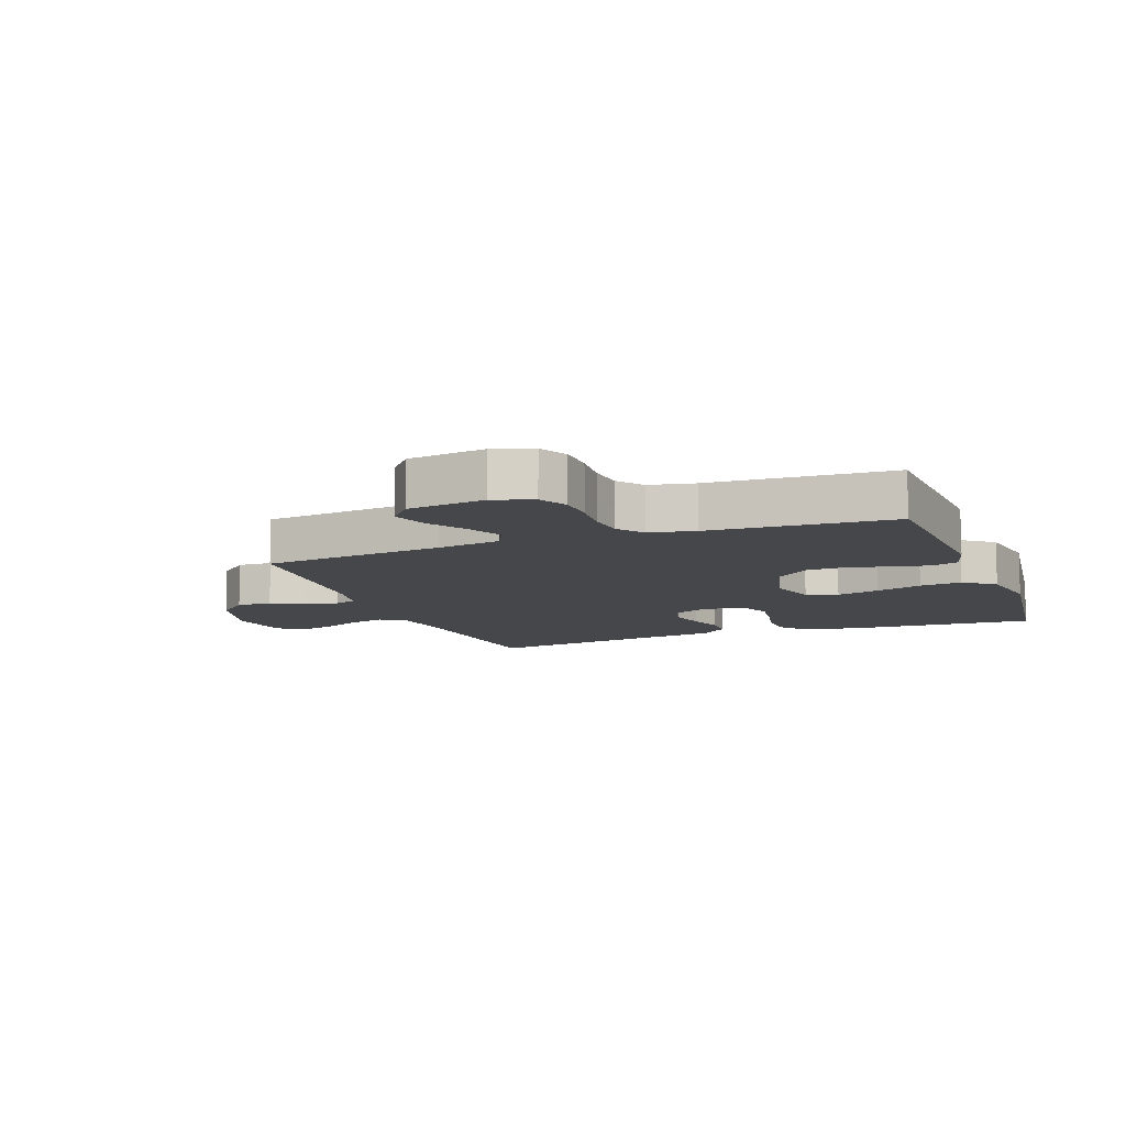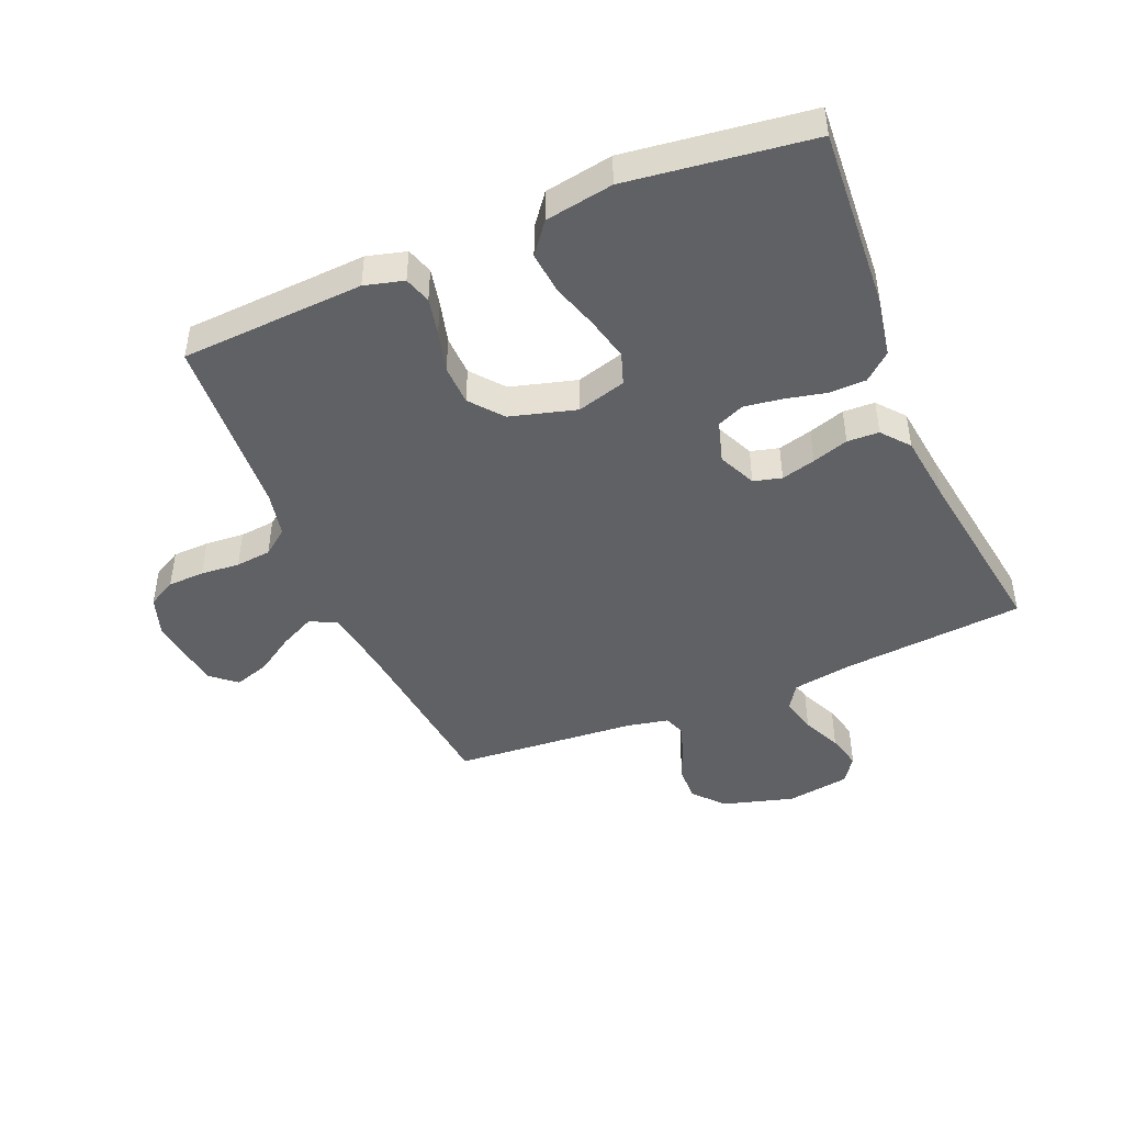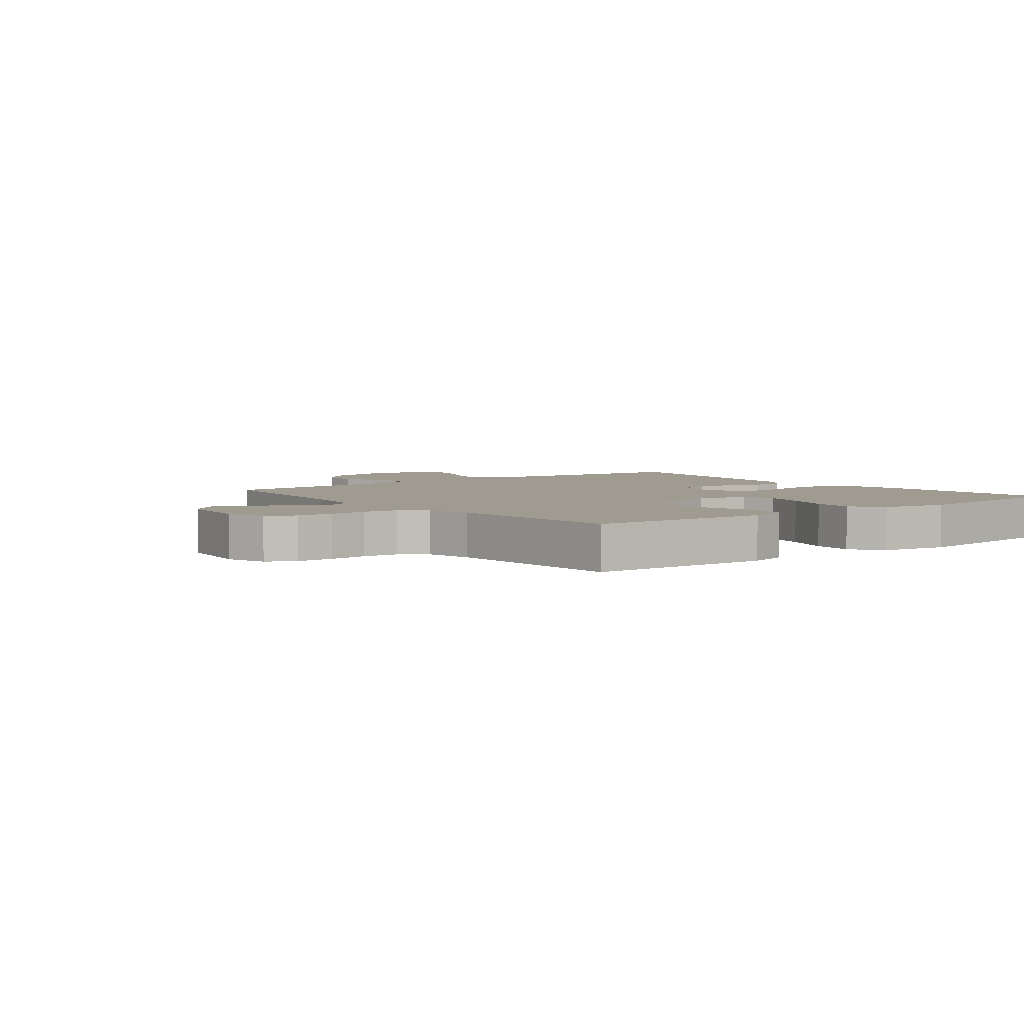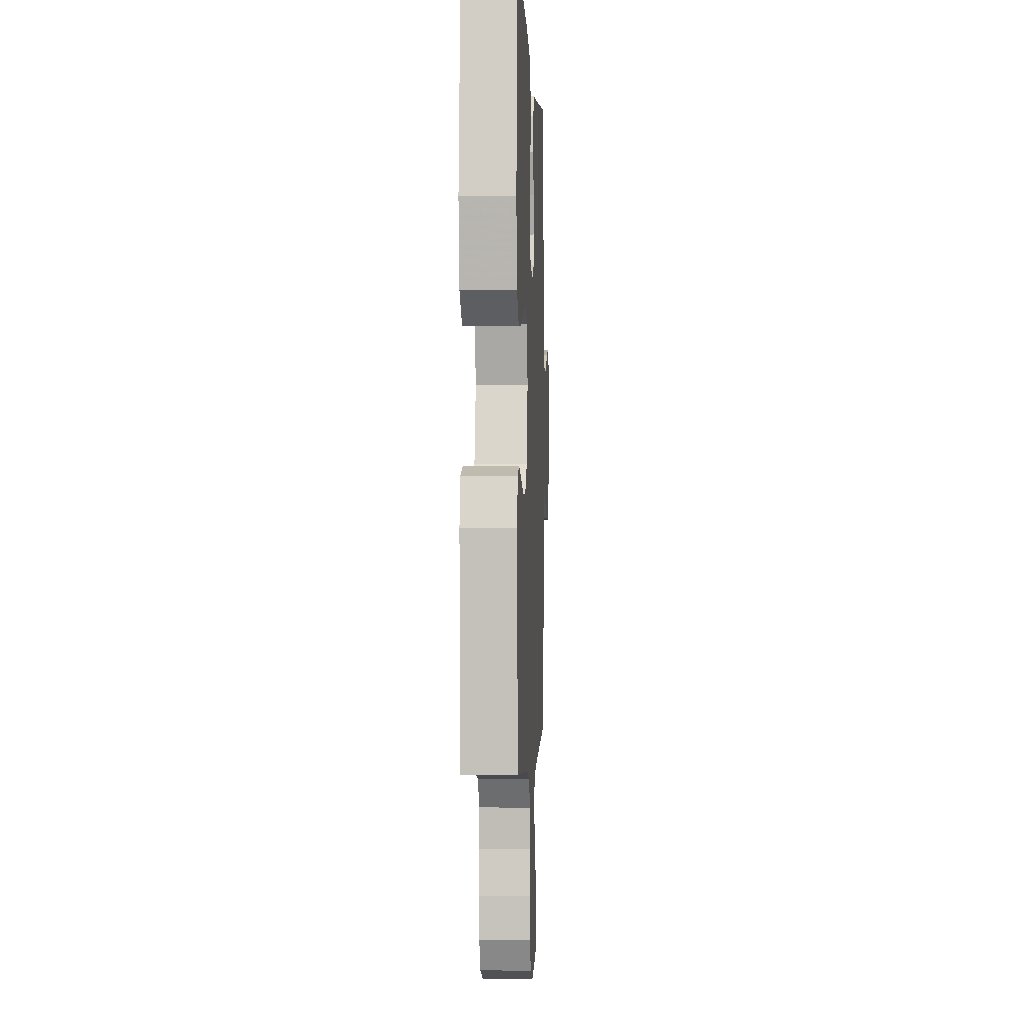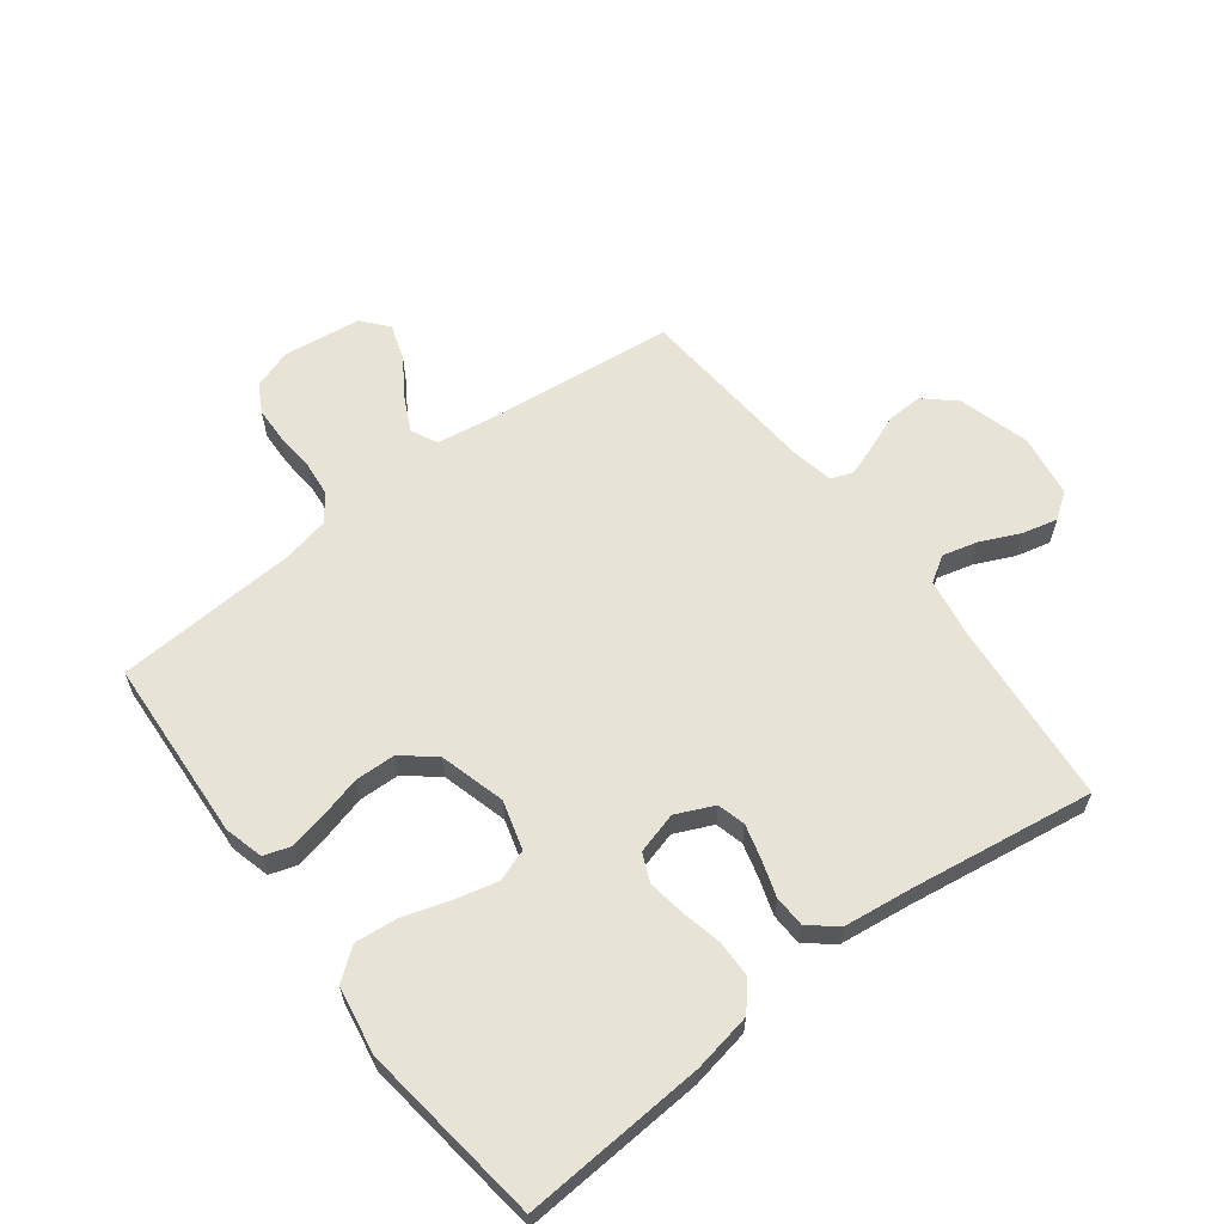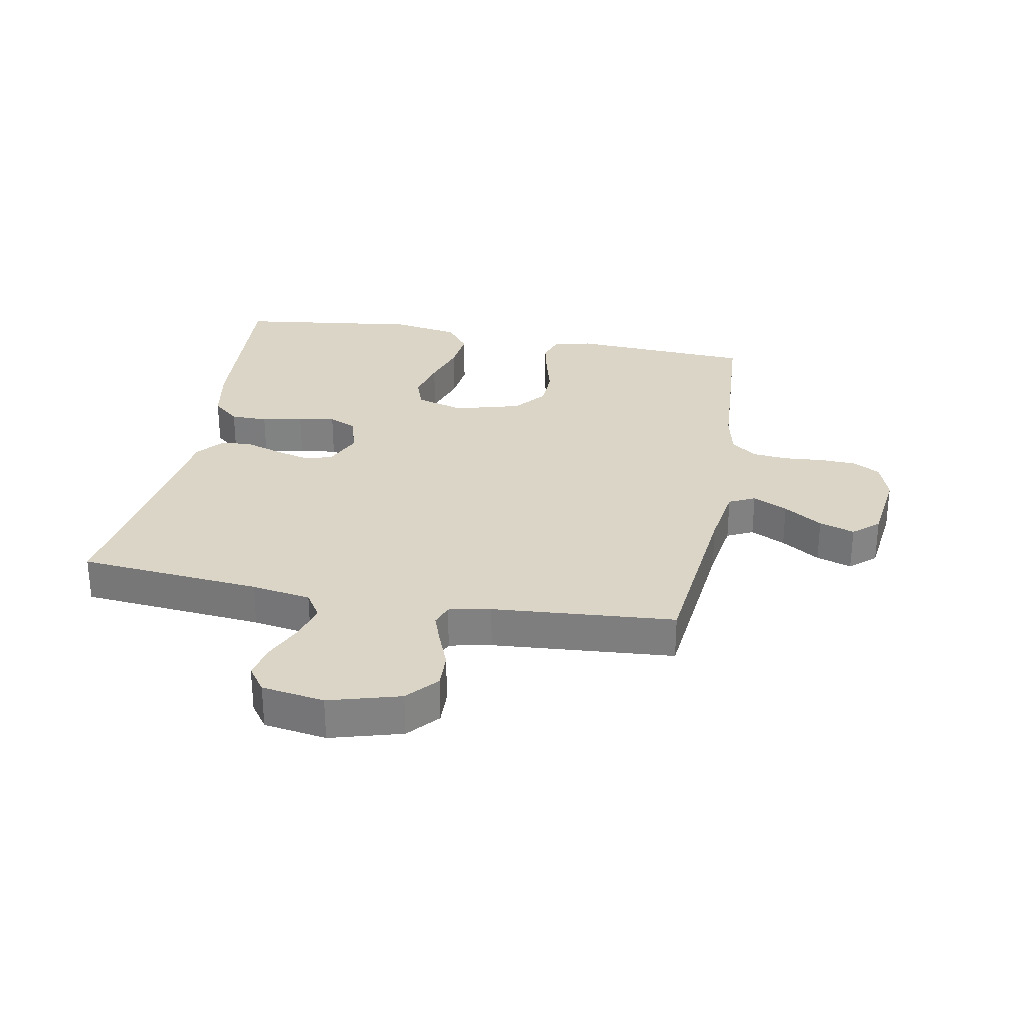
<metadata>
{"format":"obj","ext":"obj","renderer":"f3d","projection":"perspective","resolution":1024,"background":"white","views":[{"elev":-10.2,"azim":-159.3,"up":"+Y"},{"elev":-45.4,"azim":-67.2,"up":"+Y"},{"elev":4.2,"azim":-127.9,"up":"+Y"},{"elev":-1.5,"azim":-87.5,"up":"+Z"},{"elev":61.7,"azim":-37.2,"up":"+Y"},{"elev":29.6,"azim":100.5,"up":"+Y"}]}
</metadata>
<code>
v 0.5 0.07 0.5
v 0.527 0.07 0.2
v 0.543 0.07 0.102
v 0.585 0.07 0.075
v 0.643 0.07 0.09
v 0.707 0.07 0.119
v 0.765 0.07 0.133
v 0.807 0.07 0.103
v 0.823 0.07 0
v 0.79 0.07 -0.117
v 0.74 0.07 -0.161
v 0.682 0.07 -0.159
v 0.624 0.07 -0.136
v 0.573 0.07 -0.118
v 0.537 0.07 -0.131
v 0.523 0.07 -0.2
v 0.5 0.07 -0.5
v 0.2 0.07 -0.532
v 0.096 0.07 -0.548
v 0.075 0.07 -0.591
v 0.103 0.07 -0.648
v 0.144 0.07 -0.711
v 0.163 0.07 -0.769
v 0.127 0.07 -0.811
v 0 0.07 -0.827
v -0.065 0.07 -0.805
v -0.09 0.07 -0.759
v -0.092 0.07 -0.699
v -0.087 0.07 -0.635
v -0.093 0.07 -0.577
v -0.125 0.07 -0.535
v -0.2 0.07 -0.519
v -0.5 0.07 -0.5
v -0.517 0.07 -0.2
v -0.5 0.07 -0.136
v -0.456 0.07 -0.122
v -0.395 0.07 -0.135
v -0.327 0.07 -0.153
v -0.261 0.07 -0.151
v -0.208 0.07 -0.108
v -0.178 0.07 0
v -0.201 0.07 0.08
v -0.253 0.07 0.098
v -0.324 0.07 0.081
v -0.4 0.07 0.057
v -0.469 0.07 0.05
v -0.52 0.07 0.089
v -0.539 0.07 0.2
v -0.5 0.07 0.5
v -0.2 0.07 0.48
v -0.103 0.07 0.462
v -0.065 0.07 0.418
v -0.064 0.07 0.357
v -0.079 0.07 0.29
v -0.088 0.07 0.229
v -0.068 0.07 0.183
v 0 0.07 0.164
v 0.062 0.07 0.192
v 0.074 0.07 0.238
v 0.059 0.07 0.294
v 0.04 0.07 0.353
v 0.042 0.07 0.405
v 0.087 0.07 0.442
v 0.2 0.07 0.456
v 0.5 0 0.5
v 0.527 0 0.2
v 0.543 0 0.102
v 0.585 0 0.075
v 0.643 0 0.09
v 0.707 0 0.119
v 0.765 0 0.133
v 0.807 0 0.103
v 0.823 0 0
v 0.79 0 -0.117
v 0.74 0 -0.161
v 0.682 0 -0.159
v 0.624 0 -0.136
v 0.573 0 -0.118
v 0.537 0 -0.131
v 0.523 0 -0.2
v 0.5 0 -0.5
v 0.2 0 -0.532
v 0.096 0 -0.548
v 0.075 0 -0.591
v 0.103 0 -0.648
v 0.144 0 -0.711
v 0.163 0 -0.769
v 0.127 0 -0.811
v 0 0 -0.827
v -0.065 0 -0.805
v -0.09 0 -0.759
v -0.092 0 -0.699
v -0.087 0 -0.635
v -0.093 0 -0.577
v -0.125 0 -0.535
v -0.2 0 -0.519
v -0.5 0 -0.5
v -0.517 0 -0.2
v -0.5 0 -0.136
v -0.456 0 -0.122
v -0.395 0 -0.135
v -0.327 0 -0.153
v -0.261 0 -0.151
v -0.208 0 -0.108
v -0.178 0 0
v -0.201 0 0.08
v -0.253 0 0.098
v -0.324 0 0.081
v -0.4 0 0.057
v -0.469 0 0.05
v -0.52 0 0.089
v -0.539 0 0.2
v -0.5 0 0.5
v -0.2 0 0.48
v -0.103 0 0.462
v -0.065 0 0.418
v -0.064 0 0.357
v -0.079 0 0.29
v -0.088 0 0.229
v -0.068 0 0.183
v 0 0 0.164
v 0.062 0 0.192
v 0.074 0 0.238
v 0.059 0 0.294
v 0.04 0 0.353
v 0.042 0 0.405
v 0.087 0 0.442
v 0.2 0 0.456
f 62 63 64
f 61 62 64
f 60 61 64
f 64 1 2
f 60 64 2
f 59 60 2
f 58 59 2 3
f 57 58 3 4
f 52 53 54
f 51 52 54
f 50 51 54
f 49 50 54
f 48 49 54
f 47 48 54
f 46 47 54
f 45 46 54
f 44 45 54
f 43 44 54 55
f 42 43 55 56
f 36 37 38
f 35 36 38
f 34 35 38
f 33 34 38
f 32 33 38
f 31 32 38 39
f 30 31 39 40
f 27 28 29
f 26 27 29
f 25 26 29
f 24 25 29
f 23 24 29
f 22 23 29
f 21 22 29
f 20 21 29 30
f 30 40 41
f 20 30 41
f 19 20 41
f 16 17 18
f 42 56 57
f 41 42 57
f 19 41 57
f 18 19 57
f 16 18 57
f 15 16 57
f 11 12 13
f 10 11 13
f 9 10 13
f 8 9 13
f 7 8 13
f 6 7 13
f 5 6 13
f 14 15 57 4
f 4 5 13 14
f 128 127 126
f 128 126 125
f 128 125 124
f 66 65 128
f 66 128 124
f 66 124 123
f 67 66 123 122
f 68 67 122 121
f 118 117 116
f 118 116 115
f 118 115 114
f 118 114 113
f 118 113 112
f 118 112 111
f 118 111 110
f 118 110 109
f 118 109 108
f 119 118 108 107
f 120 119 107 106
f 102 101 100
f 102 100 99
f 102 99 98
f 102 98 97
f 102 97 96
f 103 102 96 95
f 104 103 95 94
f 93 92 91
f 93 91 90
f 93 90 89
f 93 89 88
f 93 88 87
f 93 87 86
f 93 86 85
f 94 93 85 84
f 105 104 94
f 105 94 84
f 105 84 83
f 82 81 80
f 121 120 106
f 121 106 105
f 121 105 83
f 121 83 82
f 121 82 80
f 121 80 79
f 77 76 75
f 77 75 74
f 77 74 73
f 77 73 72
f 77 72 71
f 77 71 70
f 77 70 69
f 68 121 79 78
f 78 77 69 68
f 1 65 66 2
f 2 66 67 3
f 3 67 68 4
f 4 68 69 5
f 5 69 70 6
f 6 70 71 7
f 7 71 72 8
f 8 72 73 9
f 9 73 74 10
f 10 74 75 11
f 11 75 76 12
f 12 76 77 13
f 13 77 78 14
f 14 78 79 15
f 15 79 80 16
f 16 80 81 17
f 17 81 82 18
f 18 82 83 19
f 19 83 84 20
f 20 84 85 21
f 21 85 86 22
f 22 86 87 23
f 23 87 88 24
f 24 88 89 25
f 25 89 90 26
f 26 90 91 27
f 27 91 92 28
f 28 92 93 29
f 29 93 94 30
f 30 94 95 31
f 31 95 96 32
f 32 96 97 33
f 33 97 98 34
f 34 98 99 35
f 35 99 100 36
f 36 100 101 37
f 37 101 102 38
f 38 102 103 39
f 39 103 104 40
f 40 104 105 41
f 41 105 106 42
f 42 106 107 43
f 43 107 108 44
f 44 108 109 45
f 45 109 110 46
f 46 110 111 47
f 47 111 112 48
f 48 112 113 49
f 49 113 114 50
f 50 114 115 51
f 51 115 116 52
f 52 116 117 53
f 53 117 118 54
f 54 118 119 55
f 55 119 120 56
f 56 120 121 57
f 57 121 122 58
f 58 122 123 59
f 59 123 124 60
f 60 124 125 61
f 61 125 126 62
f 62 126 127 63
f 63 127 128 64
f 64 128 65 1

</code>
